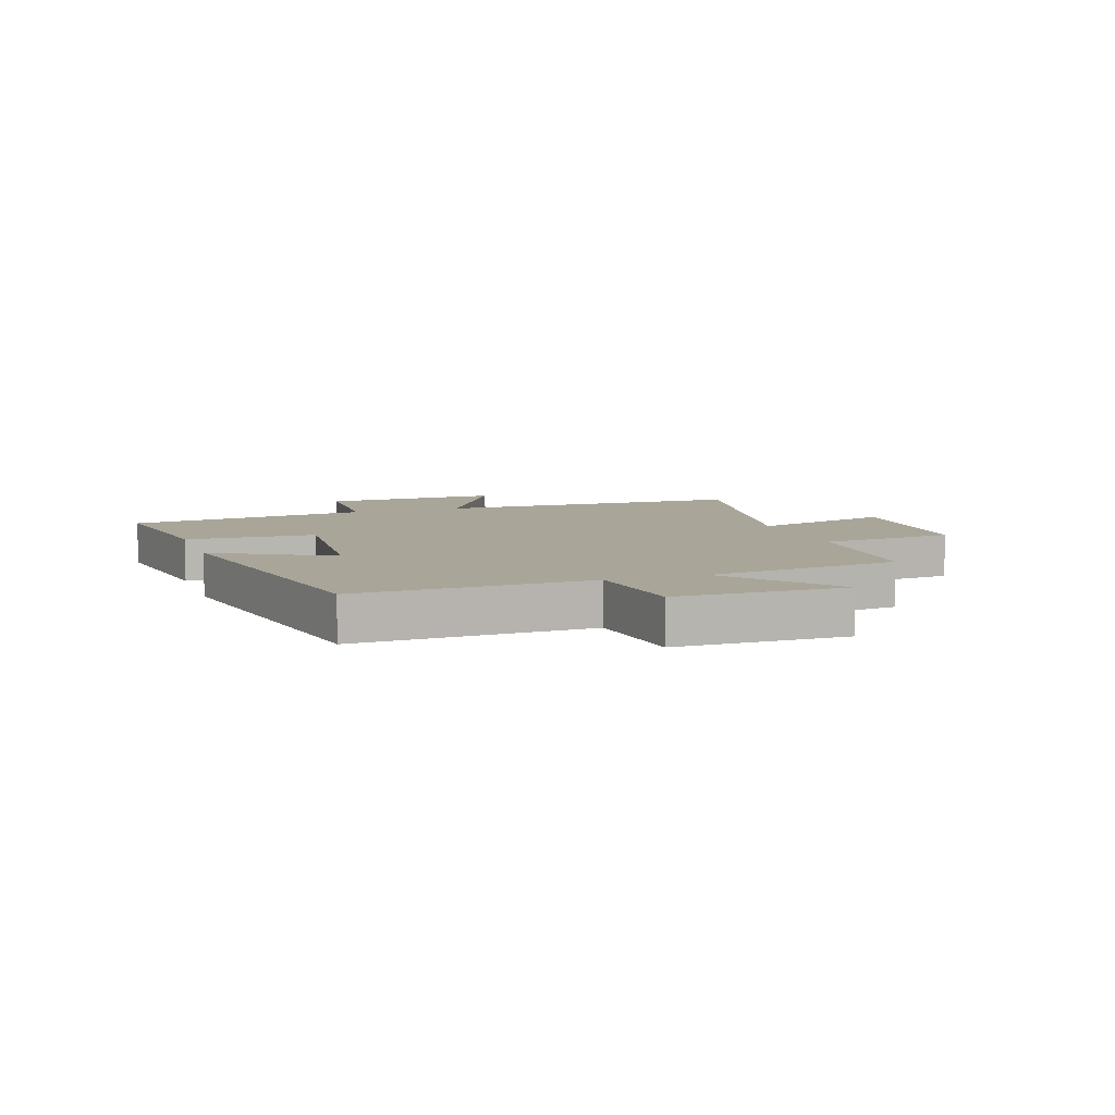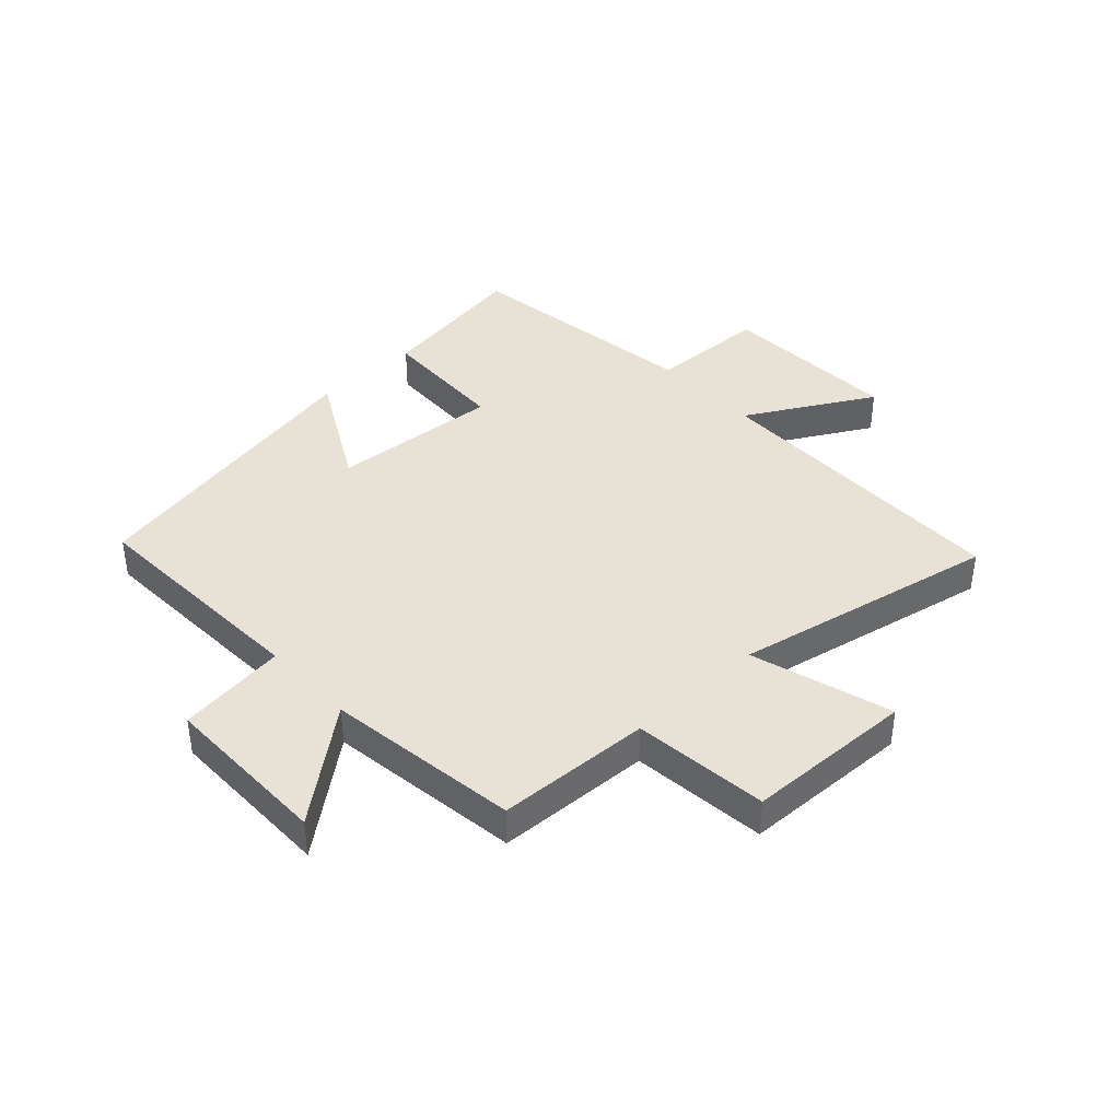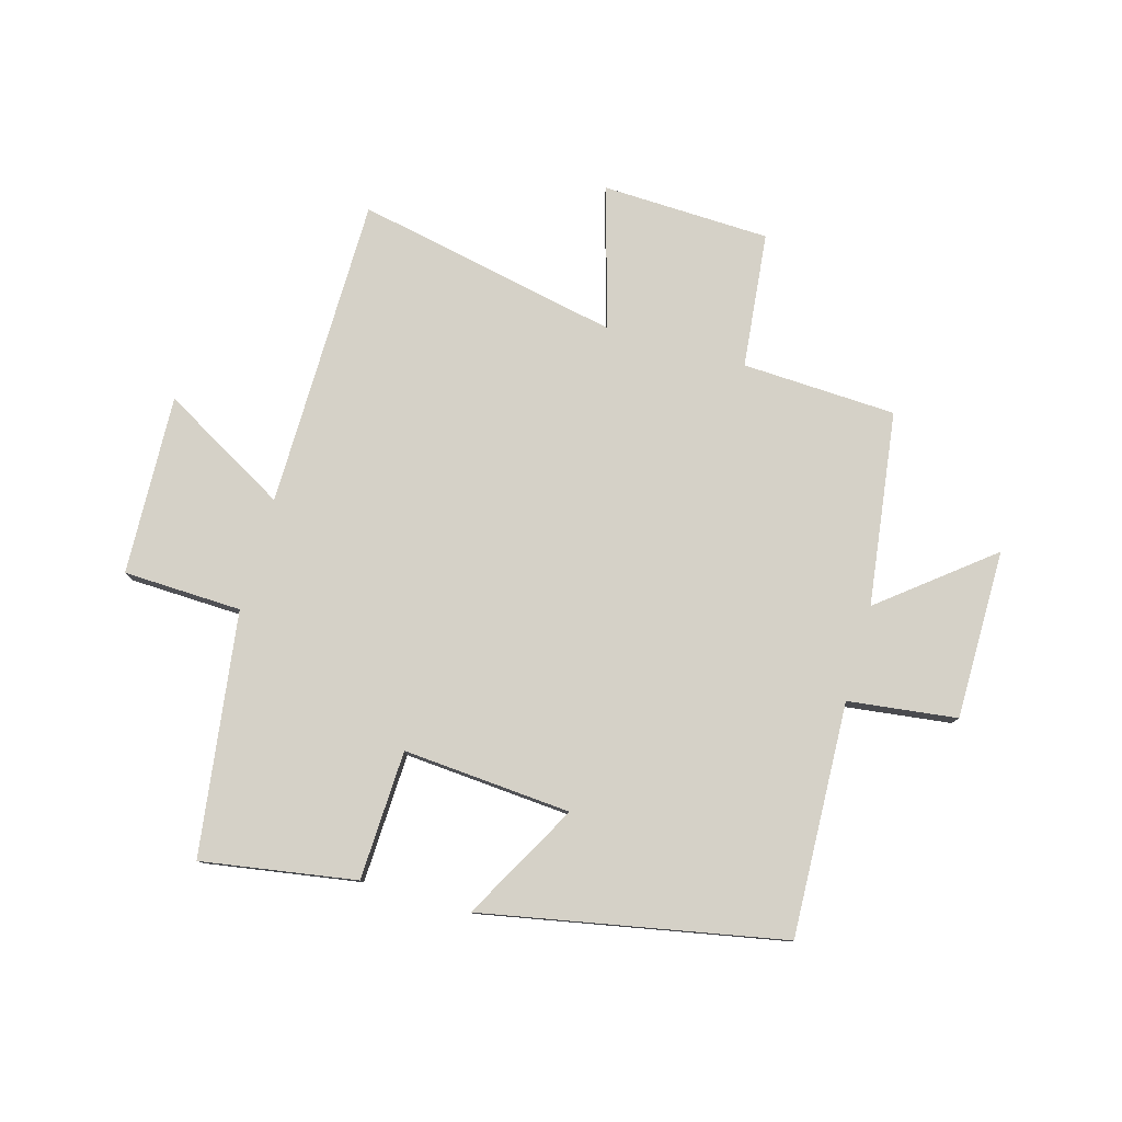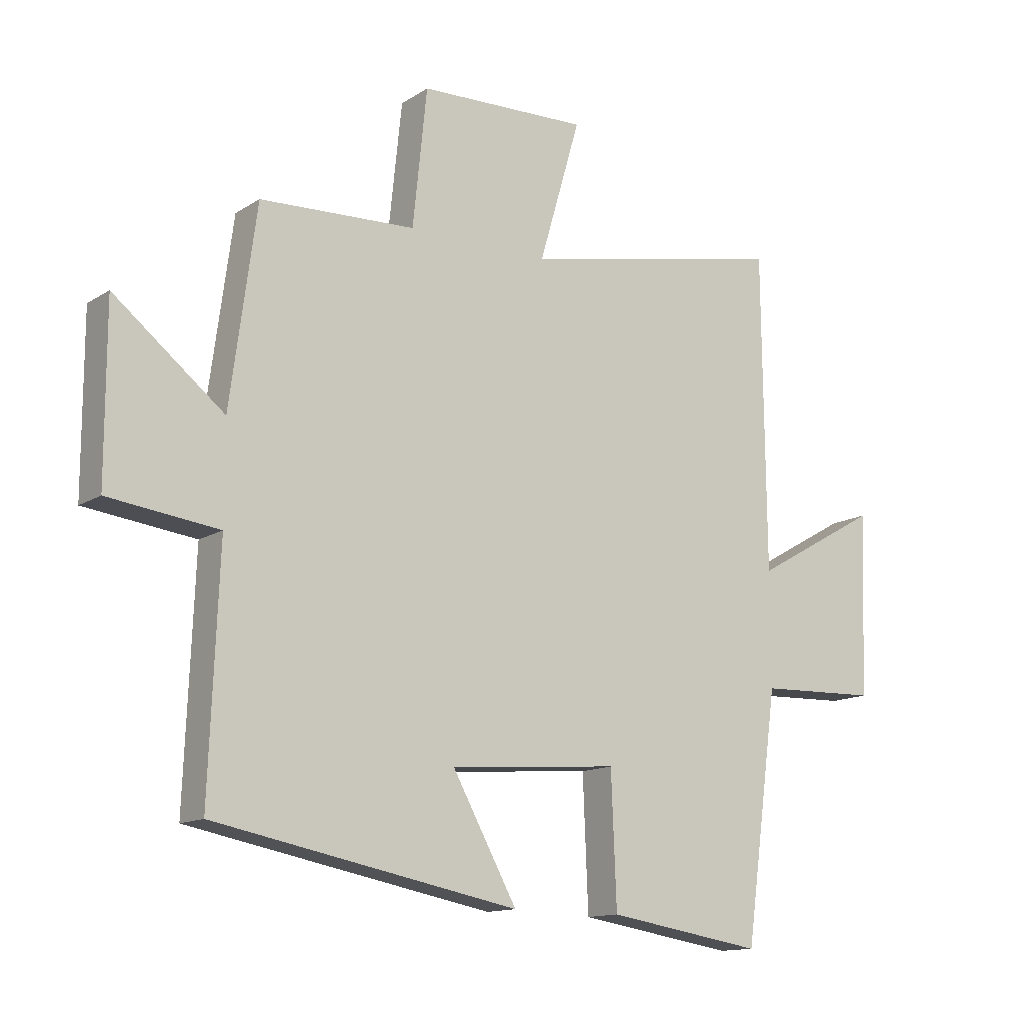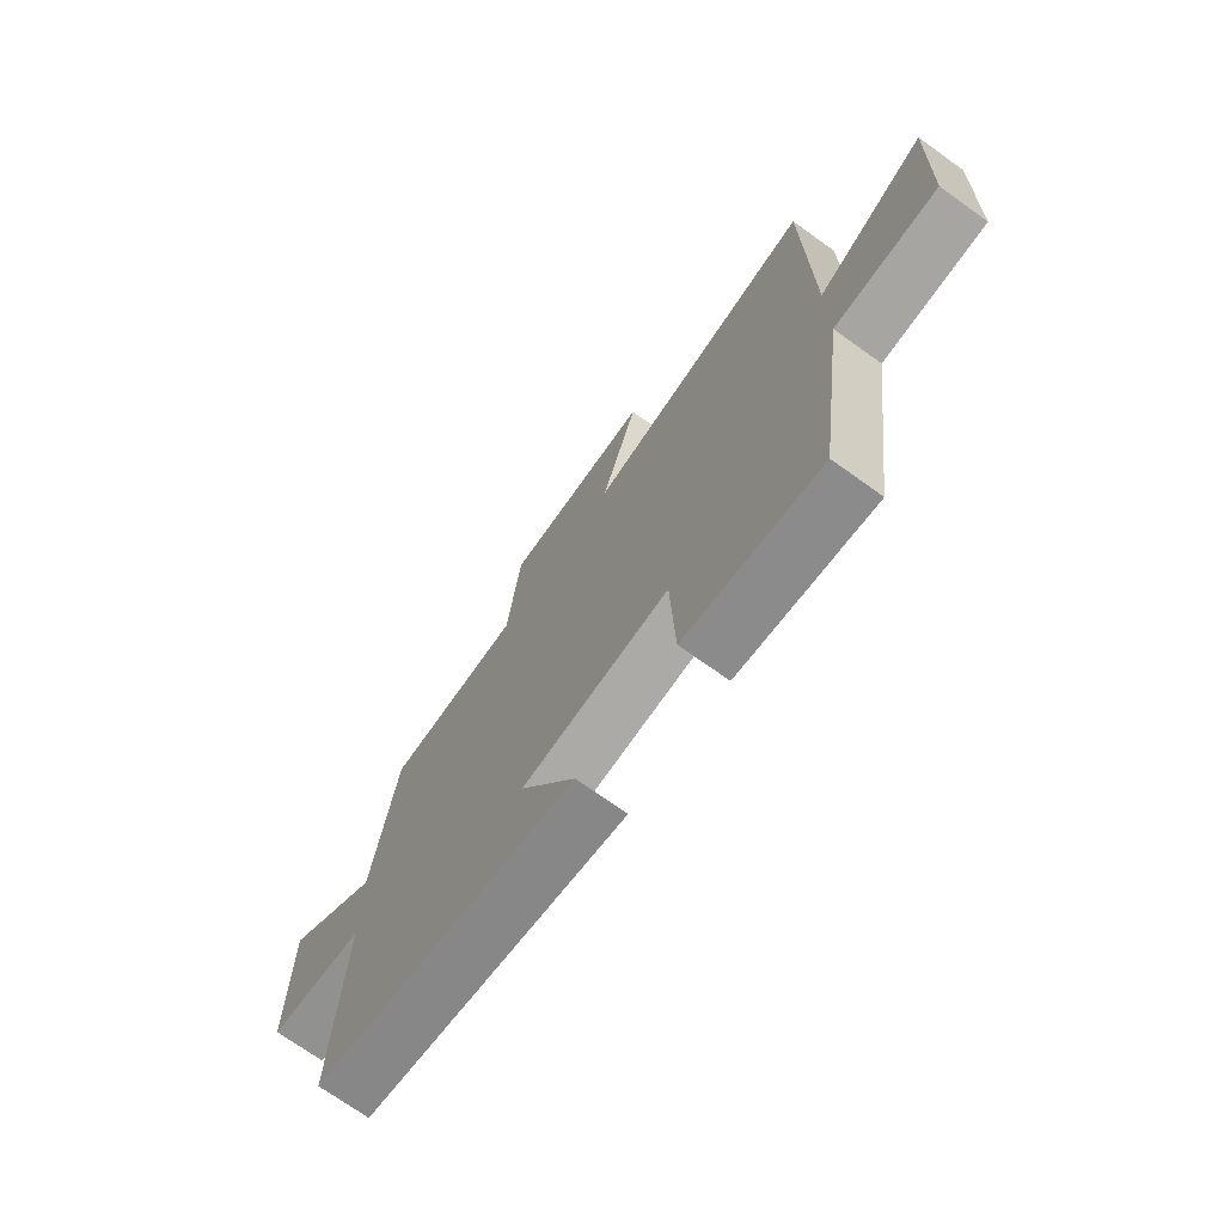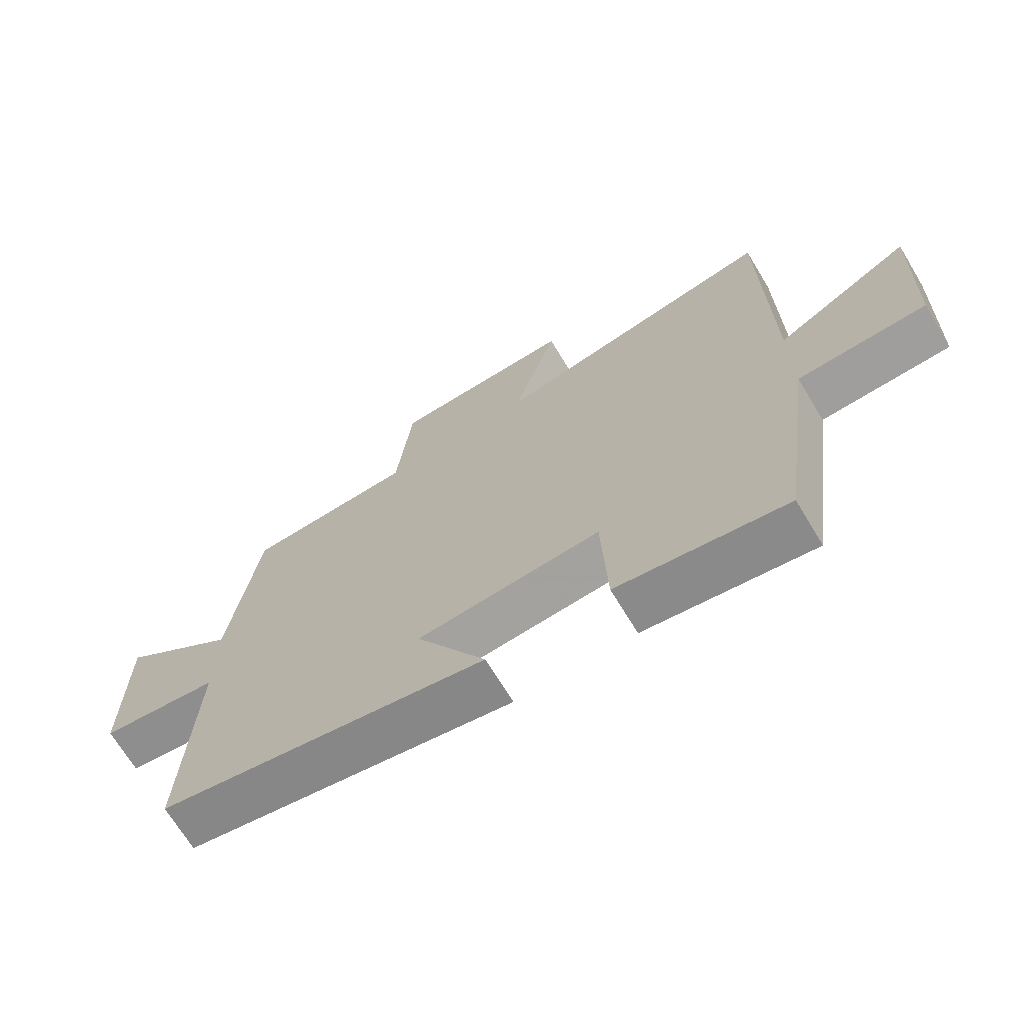
<metadata>
{"format":"obj","ext":"obj","renderer":"f3d","projection":"perspective","resolution":1024,"background":"white","views":[{"elev":7.4,"azim":-108.7,"up":"+Y"},{"elev":40.3,"azim":-43.0,"up":"+Y"},{"elev":79.1,"azim":-164.2,"up":"+Y"},{"elev":-13.4,"azim":-35.6,"up":"+Z"},{"elev":-72.2,"azim":54.4,"up":"+Z"},{"elev":-69.7,"azim":31.2,"up":"+Z"}]}
</metadata>
<code>
v -0.516 0.07 -0.402
v -0.5 0.07 -0.005
v -0.685 0.07 0.018
v -0.685 0.07 0.306
v -0.5 0.07 0.159
v -0.456 0.07 0.488
v -0.194 0.07 0.5
v -0.17 0.07 0.73
v 0.116 0.07 0.74
v 0.046 0.07 0.5
v 0.495 0.07 0.592
v 0.5 0.07 0.062
v 0.713 0.07 0.183
v 0.701 0.07 -0.123
v 0.5 0.07 -0.13
v 0.444 0.07 -0.542
v 0.181 0.07 -0.5
v 0.172 0.07 -0.28
v -0.114 0.07 -0.302
v -0.005 0.07 -0.5
v -0.516 0 -0.402
v -0.5 0 -0.005
v -0.685 0 0.018
v -0.685 0 0.306
v -0.5 0 0.159
v -0.456 0 0.488
v -0.194 0 0.5
v -0.17 0 0.73
v 0.116 0 0.74
v 0.046 0 0.5
v 0.495 0 0.592
v 0.5 0 0.062
v 0.713 0 0.183
v 0.701 0 -0.123
v 0.5 0 -0.13
v 0.444 0 -0.542
v 0.181 0 -0.5
v 0.172 0 -0.28
v -0.114 0 -0.302
v -0.005 0 -0.5
f 19 20 1 2
f 18 19 2
f 15 16 17 18
f 15 18 2
f 12 13 14 15
f 12 15 2
f 11 12 2
f 10 11 2
f 7 8 9 10
f 7 10 2
f 6 7 2
f 5 6 2
f 2 3 4 5
f 22 21 40 39
f 22 39 38
f 38 37 36 35
f 22 38 35
f 35 34 33 32
f 22 35 32
f 22 32 31
f 22 31 30
f 30 29 28 27
f 22 30 27
f 22 27 26
f 22 26 25
f 25 24 23 22
f 1 21 22 2
f 2 22 23 3
f 3 23 24 4
f 4 24 25 5
f 5 25 26 6
f 6 26 27 7
f 7 27 28 8
f 8 28 29 9
f 9 29 30 10
f 10 30 31 11
f 11 31 32 12
f 12 32 33 13
f 13 33 34 14
f 14 34 35 15
f 15 35 36 16
f 16 36 37 17
f 17 37 38 18
f 18 38 39 19
f 19 39 40 20
f 20 40 21 1

</code>
